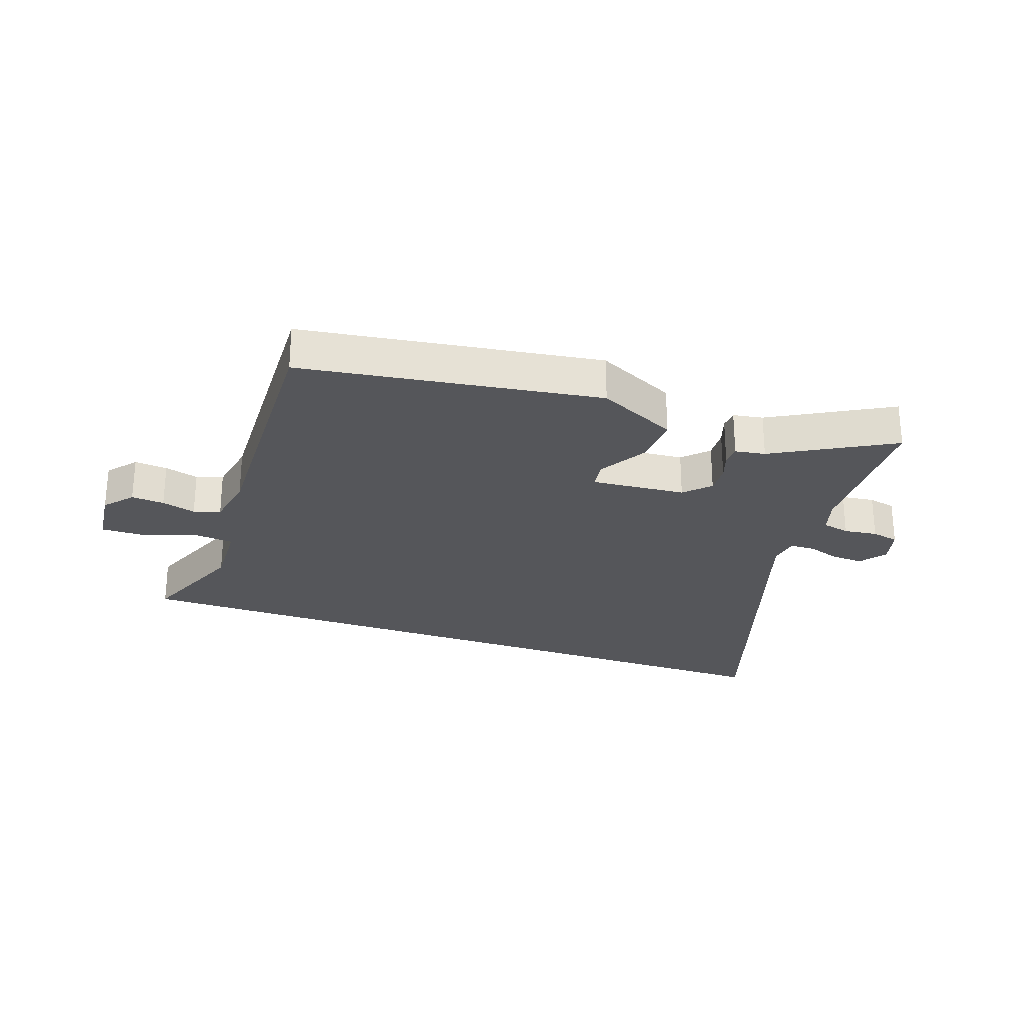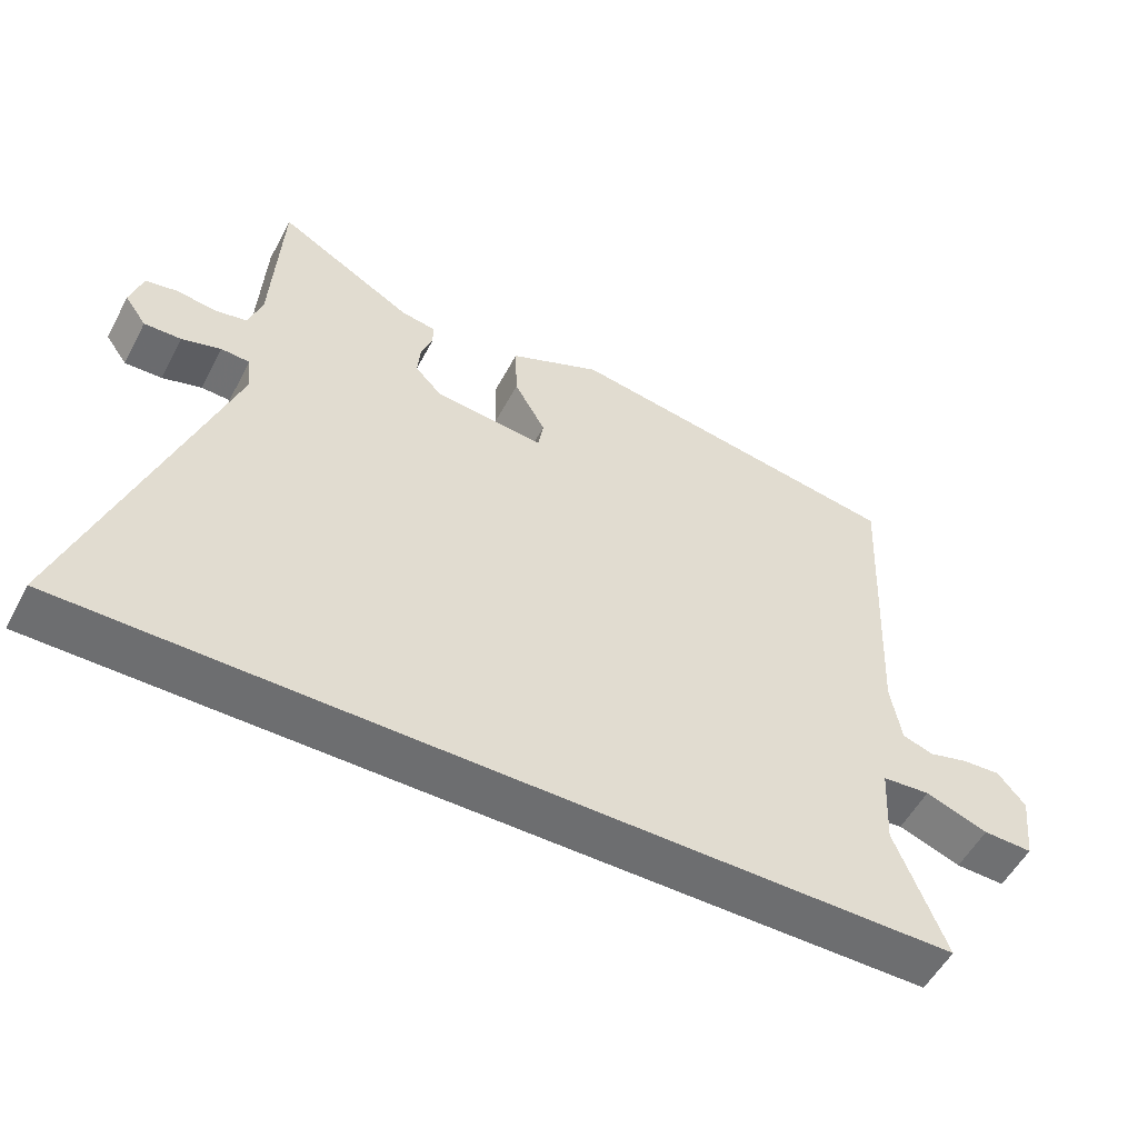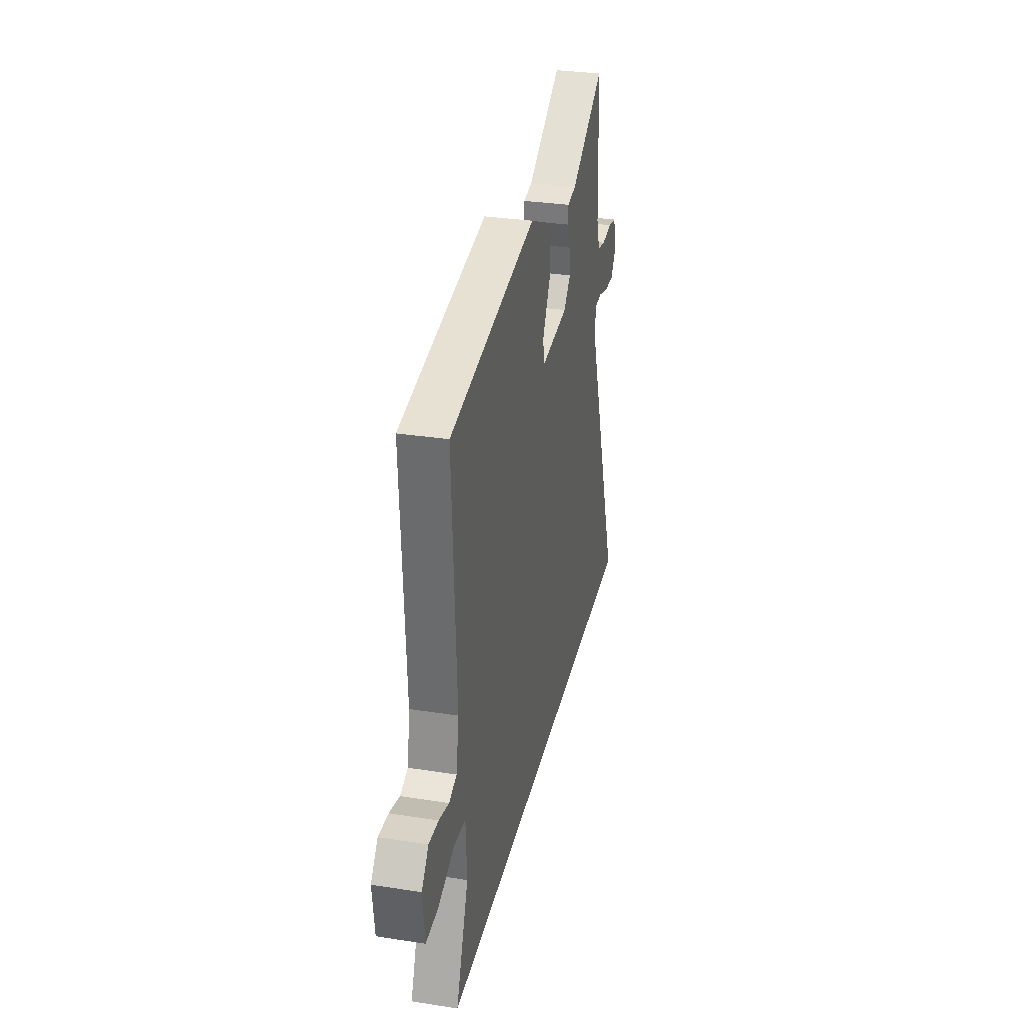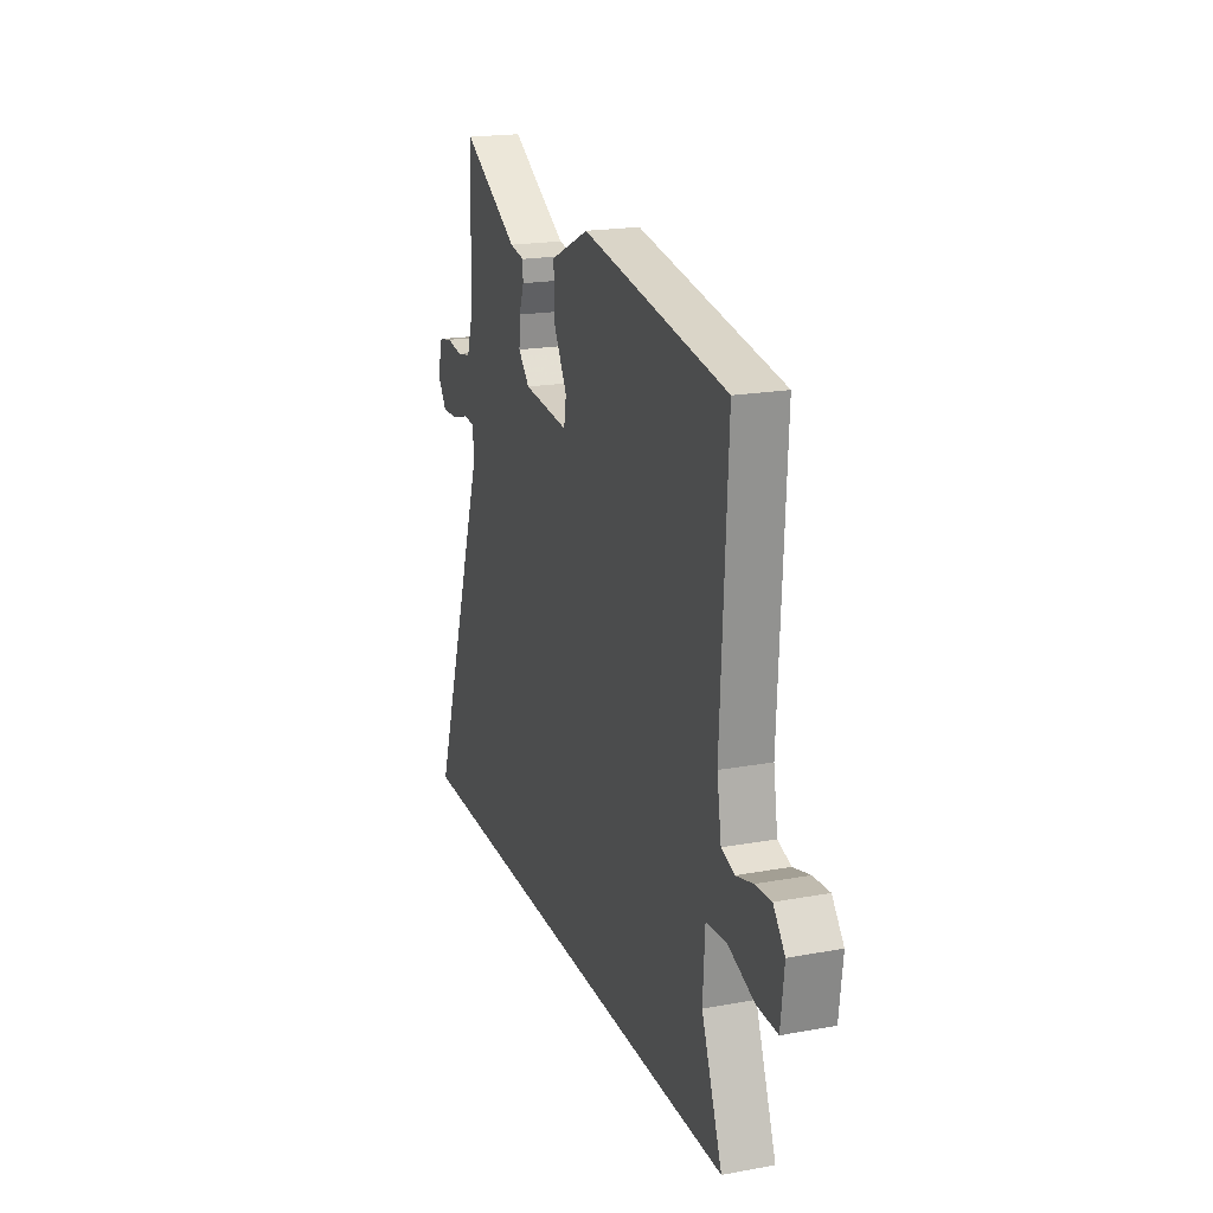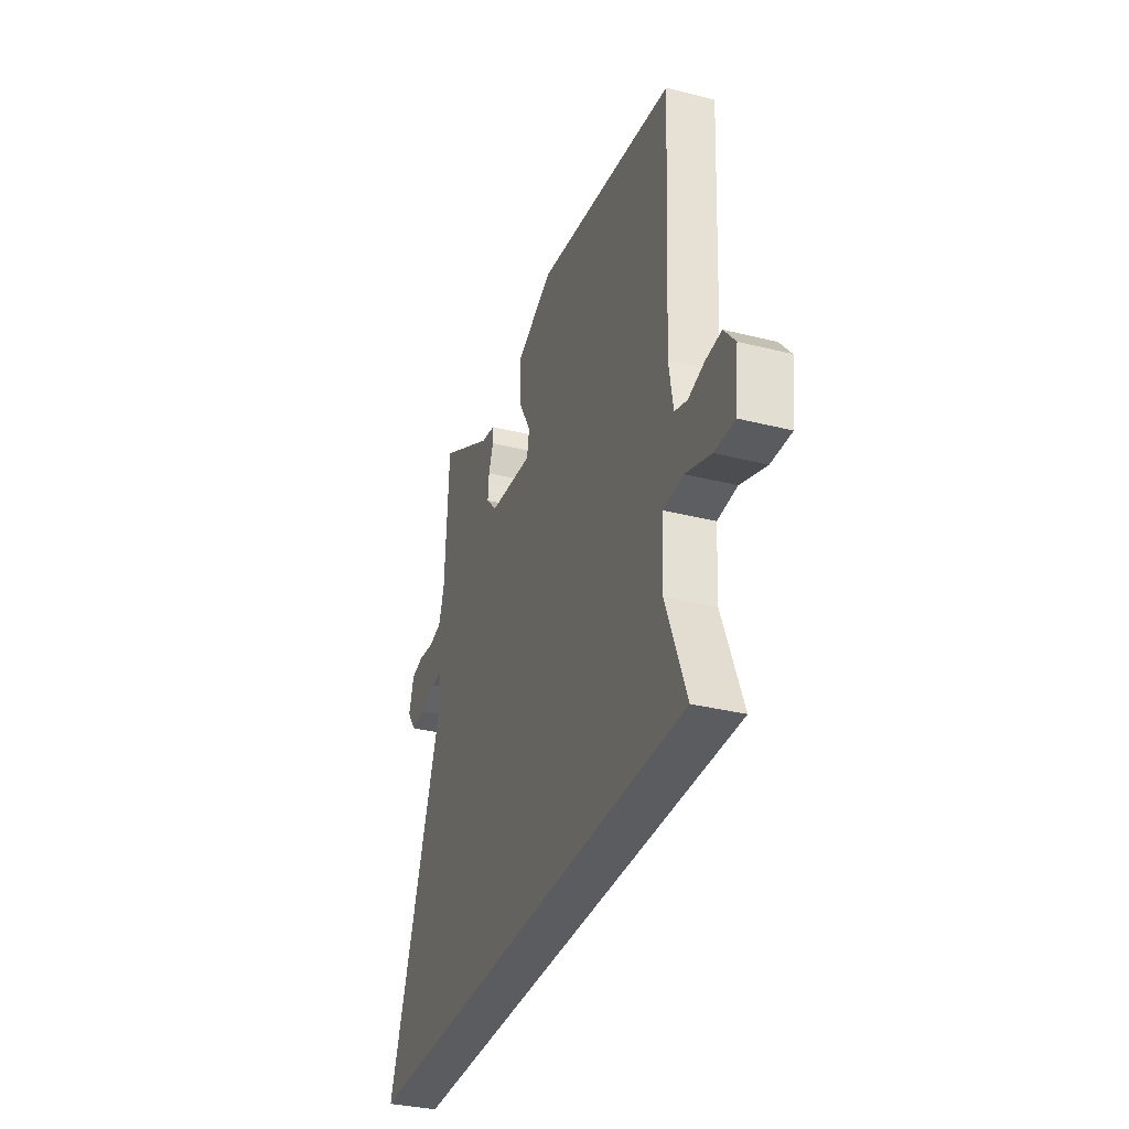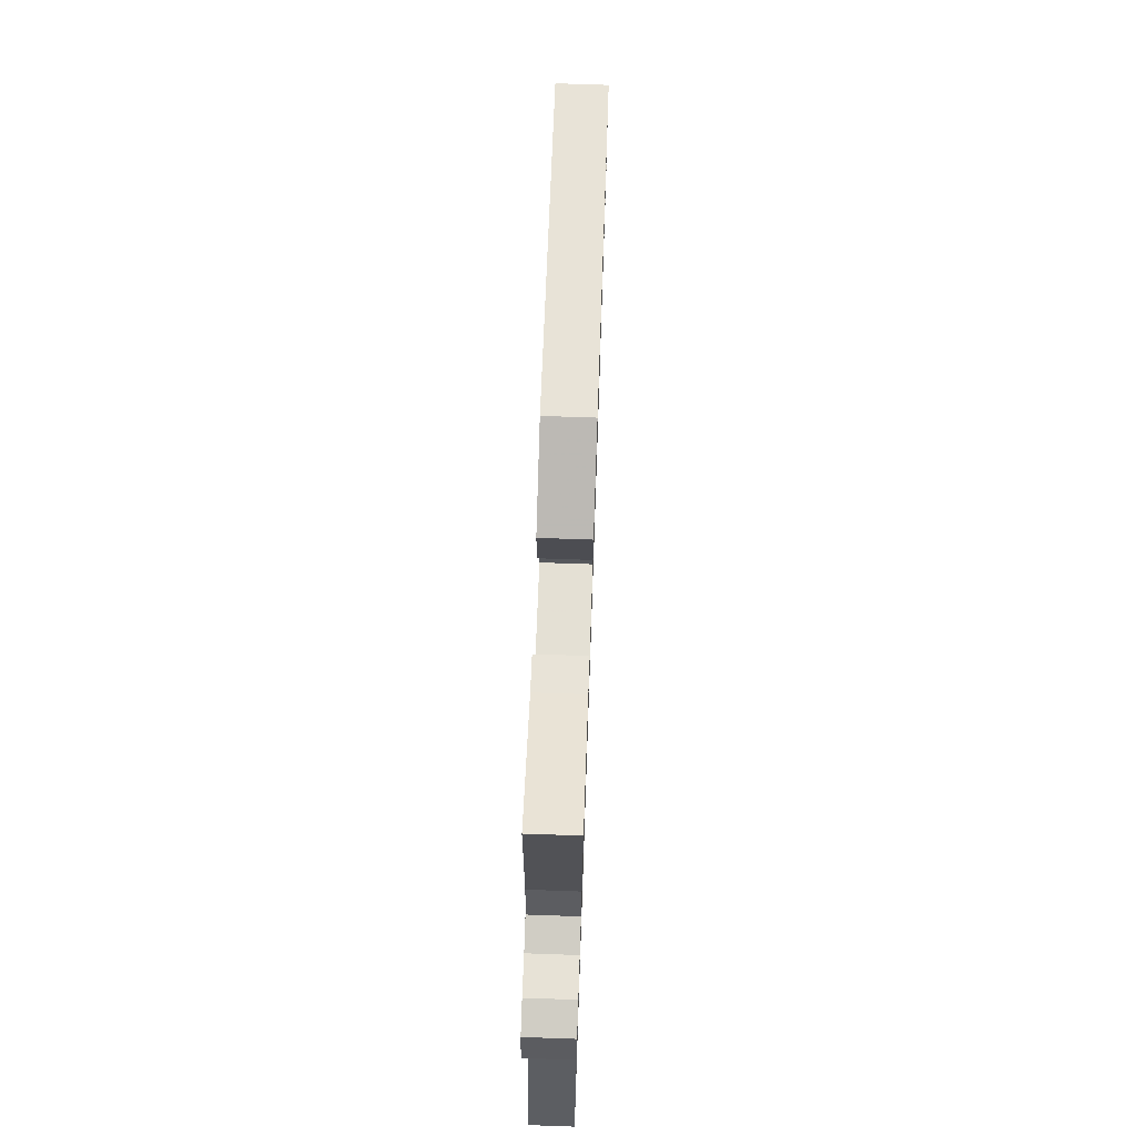
<metadata>
{"format":"obj","ext":"obj","renderer":"f3d","projection":"perspective","resolution":1024,"background":"white","views":[{"elev":-26.1,"azim":-20.1,"up":"+Y"},{"elev":-54.3,"azim":152.3,"up":"+Z"},{"elev":31.6,"azim":-77.6,"up":"+Z"},{"elev":20.0,"azim":-108.6,"up":"+Z"},{"elev":-34.0,"azim":-108.8,"up":"+Z"},{"elev":71.6,"azim":92.0,"up":"+Z"}]}
</metadata>
<code>
v -0.512 0.07 0.466
v -0.011 0.07 0.546
v 0.124 0.07 0.483
v 0.121 0.07 0.396
v 0.075 0.07 0.314
v 0.083 0.07 0.266
v 0.243 0.07 0.281
v 0.283 0.07 0.323
v 0.279 0.07 0.373
v 0.262 0.07 0.42
v 0.263 0.07 0.453
v 0.314 0.07 0.462
v 0.512 0.07 0.576
v 0.525 0.07 0.312
v 0.545 0.07 0.251
v 0.592 0.07 0.241
v 0.649 0.07 0.249
v 0.696 0.07 0.239
v 0.714 0.07 0.177
v 0.682 0.07 0.132
v 0.628 0.07 0.134
v 0.571 0.07 0.152
v 0.529 0.07 0.15
v 0.523 0.07 0.097
v 0.73 0.07 -0.5
v -0.523 0.07 -0.5
v -0.451 0.07 -0.312
v -0.458 0.07 -0.192
v -0.528 0.07 -0.186
v -0.619 0.07 -0.219
v -0.691 0.07 -0.221
v -0.703 0.07 -0.119
v -0.663 0.07 -0.07
v -0.607 0.07 -0.074
v -0.549 0.07 -0.09
v -0.504 0.07 -0.075
v -0.489 0.07 0.016
v -0.512 0 0.466
v -0.011 0 0.546
v 0.124 0 0.483
v 0.121 0 0.396
v 0.075 0 0.314
v 0.083 0 0.266
v 0.243 0 0.281
v 0.283 0 0.323
v 0.279 0 0.373
v 0.262 0 0.42
v 0.263 0 0.453
v 0.314 0 0.462
v 0.512 0 0.576
v 0.525 0 0.312
v 0.545 0 0.251
v 0.592 0 0.241
v 0.649 0 0.249
v 0.696 0 0.239
v 0.714 0 0.177
v 0.682 0 0.132
v 0.628 0 0.134
v 0.571 0 0.152
v 0.529 0 0.15
v 0.523 0 0.097
v 0.73 0 -0.5
v -0.523 0 -0.5
v -0.451 0 -0.312
v -0.458 0 -0.192
v -0.528 0 -0.186
v -0.619 0 -0.219
v -0.691 0 -0.221
v -0.703 0 -0.119
v -0.663 0 -0.07
v -0.607 0 -0.074
v -0.549 0 -0.09
v -0.504 0 -0.075
v -0.489 0 0.016
f 33 34 35
f 32 33 35
f 31 32 35
f 30 31 35
f 29 30 35
f 28 29 35 36
f 24 25 26 27
f 23 24 27 28
f 20 21 22
f 19 20 22
f 18 19 22
f 17 18 22
f 16 17 22
f 15 16 22 23
f 28 36 37
f 23 28 37
f 15 23 37
f 14 15 37
f 9 10 11 12
f 12 13 14
f 9 12 14
f 8 9 14
f 3 4 5
f 2 3 5
f 1 2 5
f 37 1 5
f 37 5 6
f 7 8 14
f 7 14 37
f 6 7 37
f 72 71 70
f 72 70 69
f 72 69 68
f 72 68 67
f 72 67 66
f 73 72 66 65
f 64 63 62 61
f 65 64 61 60
f 59 58 57
f 59 57 56
f 59 56 55
f 59 55 54
f 59 54 53
f 60 59 53 52
f 74 73 65
f 74 65 60
f 74 60 52
f 74 52 51
f 49 48 47 46
f 51 50 49
f 51 49 46
f 51 46 45
f 42 41 40
f 42 40 39
f 42 39 38
f 42 38 74
f 43 42 74
f 51 45 44
f 74 51 44
f 74 44 43
f 1 38 39 2
f 2 39 40 3
f 3 40 41 4
f 4 41 42 5
f 5 42 43 6
f 6 43 44 7
f 7 44 45 8
f 8 45 46 9
f 9 46 47 10
f 10 47 48 11
f 11 48 49 12
f 12 49 50 13
f 13 50 51 14
f 14 51 52 15
f 15 52 53 16
f 16 53 54 17
f 17 54 55 18
f 18 55 56 19
f 19 56 57 20
f 20 57 58 21
f 21 58 59 22
f 22 59 60 23
f 23 60 61 24
f 24 61 62 25
f 25 62 63 26
f 26 63 64 27
f 27 64 65 28
f 28 65 66 29
f 29 66 67 30
f 30 67 68 31
f 31 68 69 32
f 32 69 70 33
f 33 70 71 34
f 34 71 72 35
f 35 72 73 36
f 36 73 74 37
f 37 74 38 1

</code>
